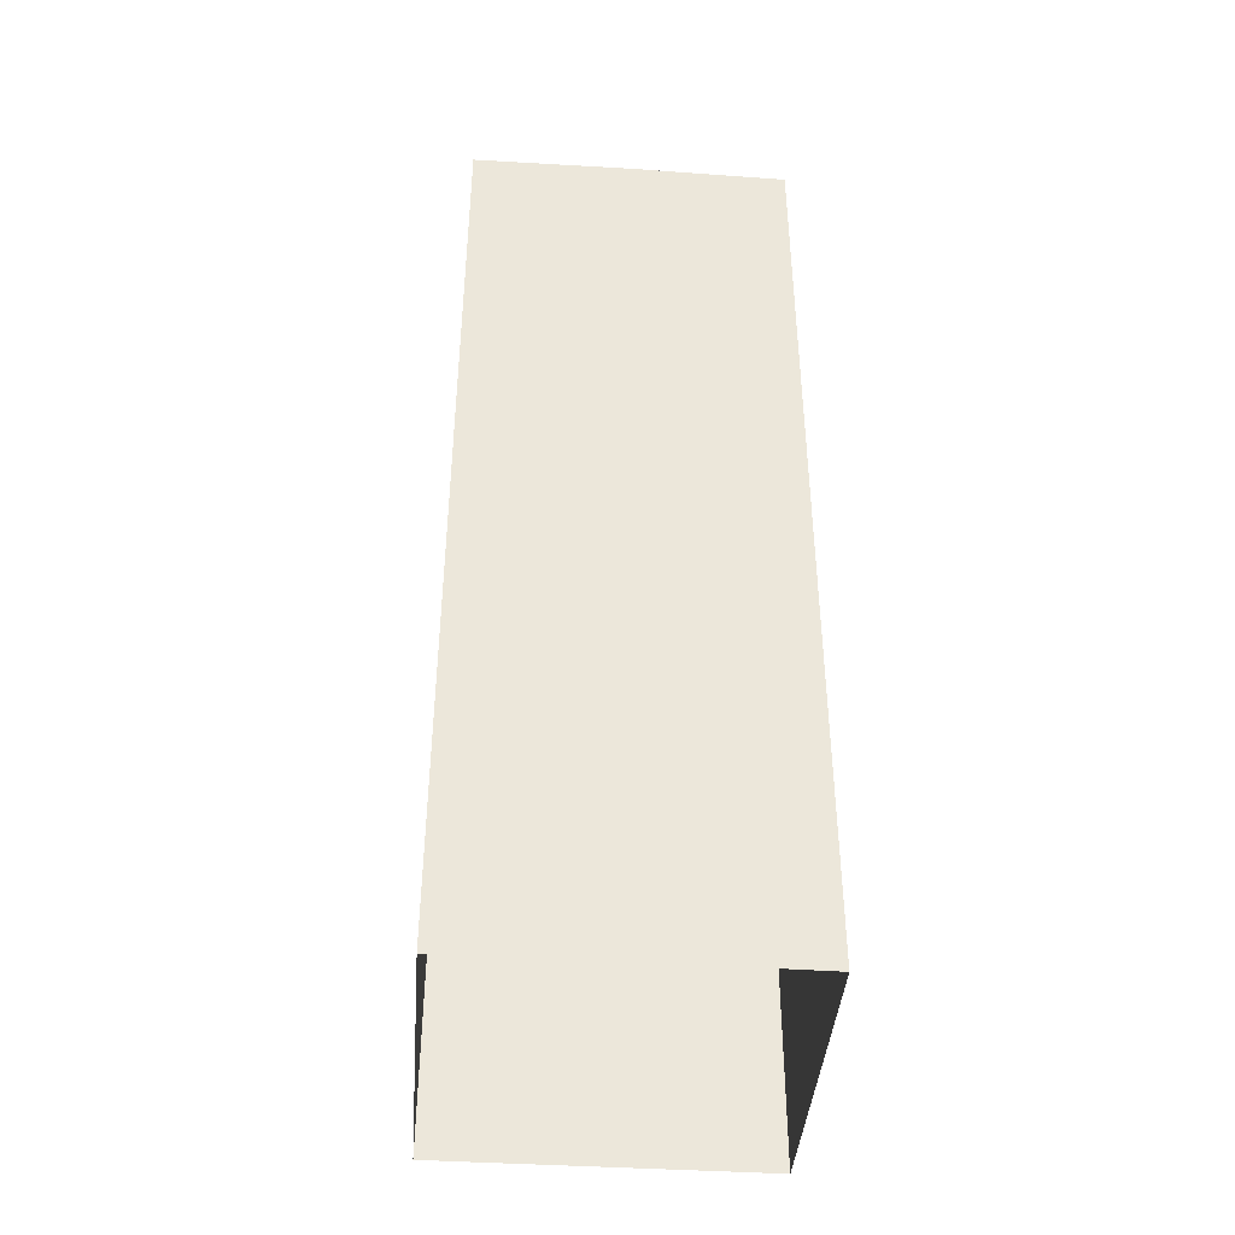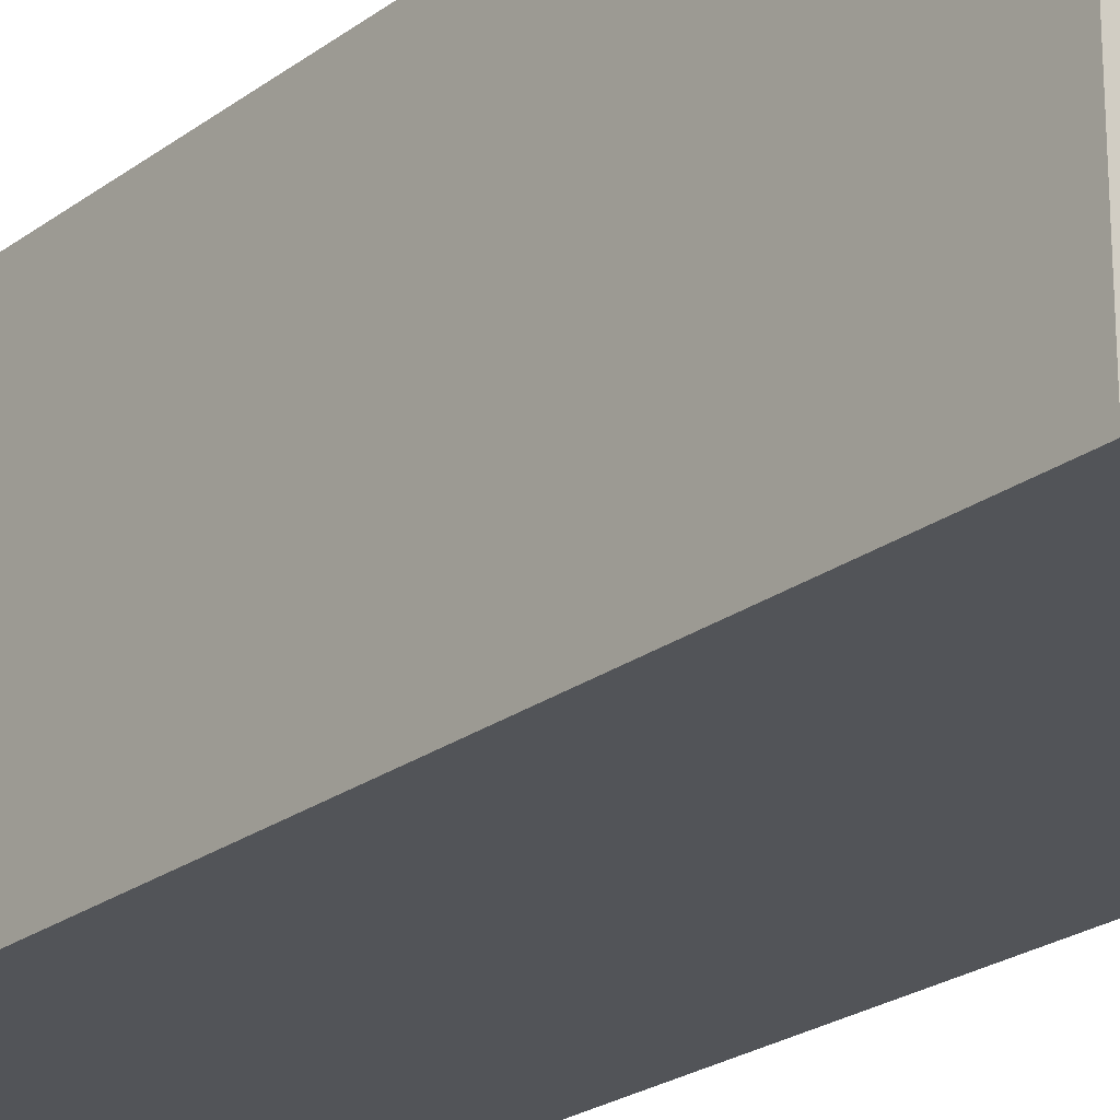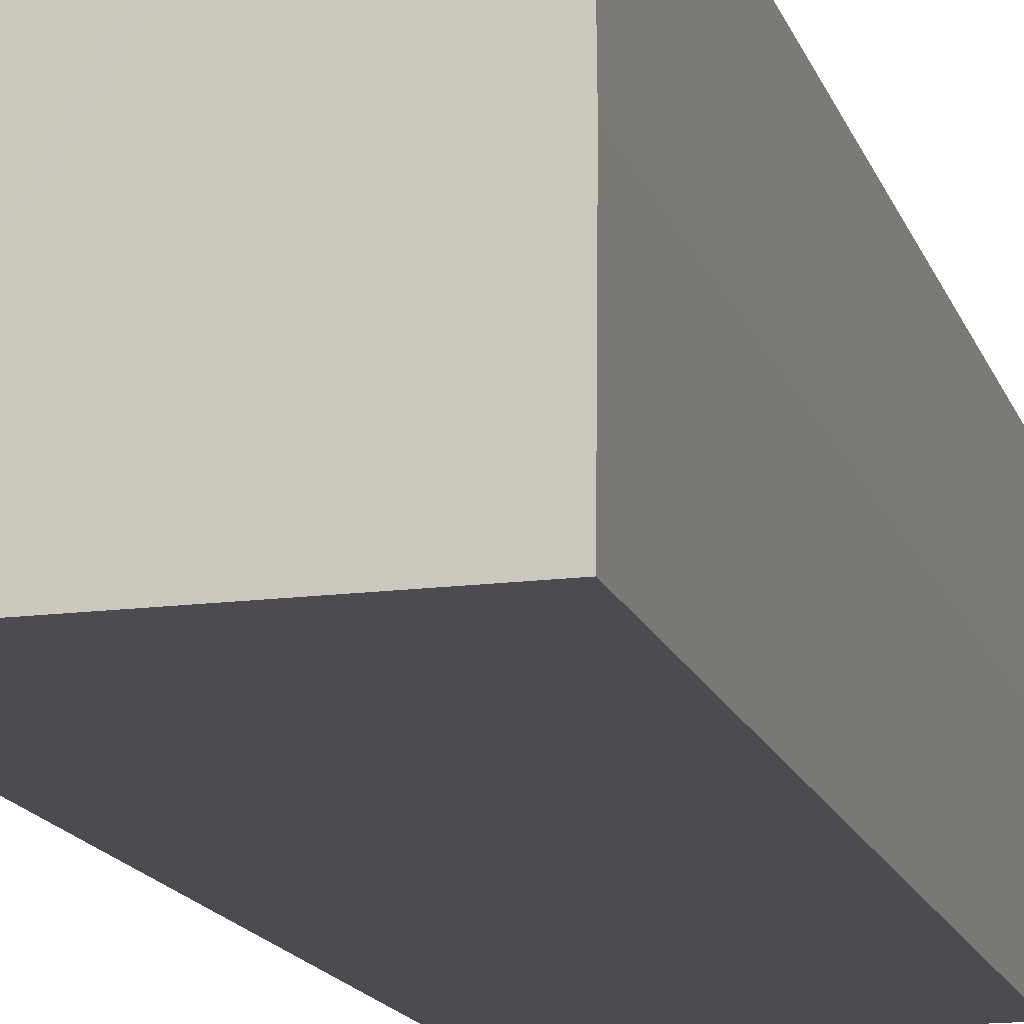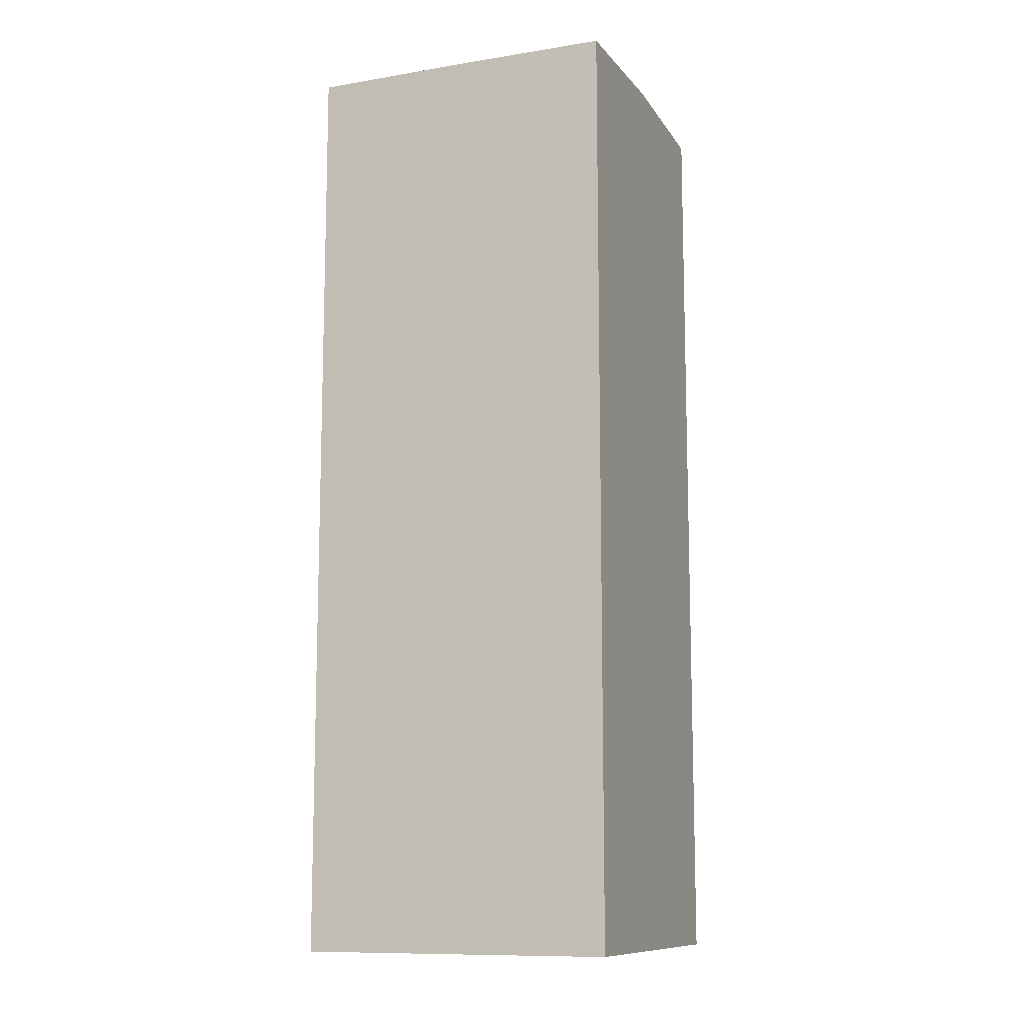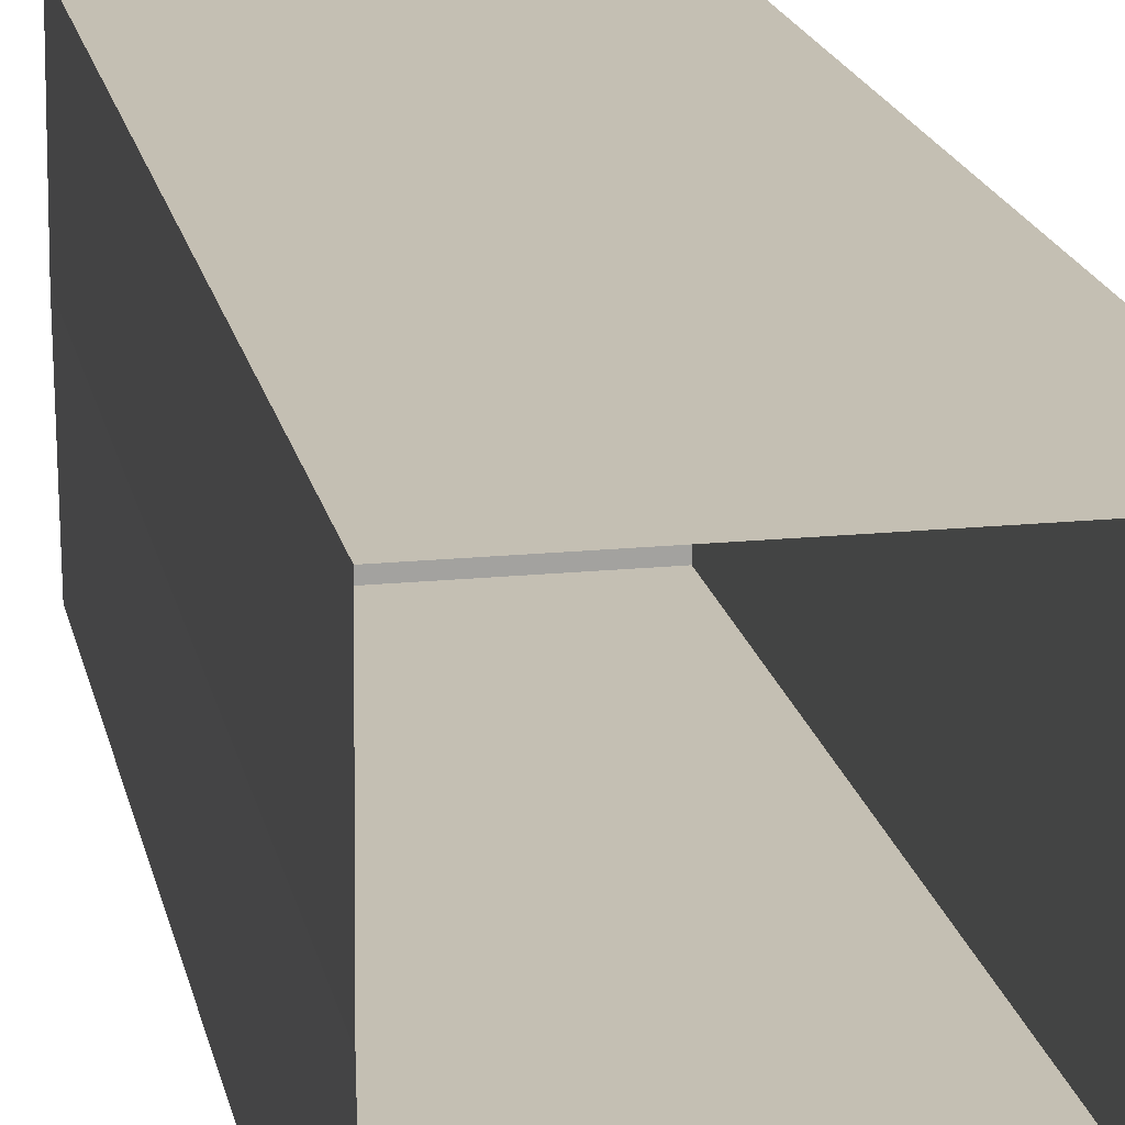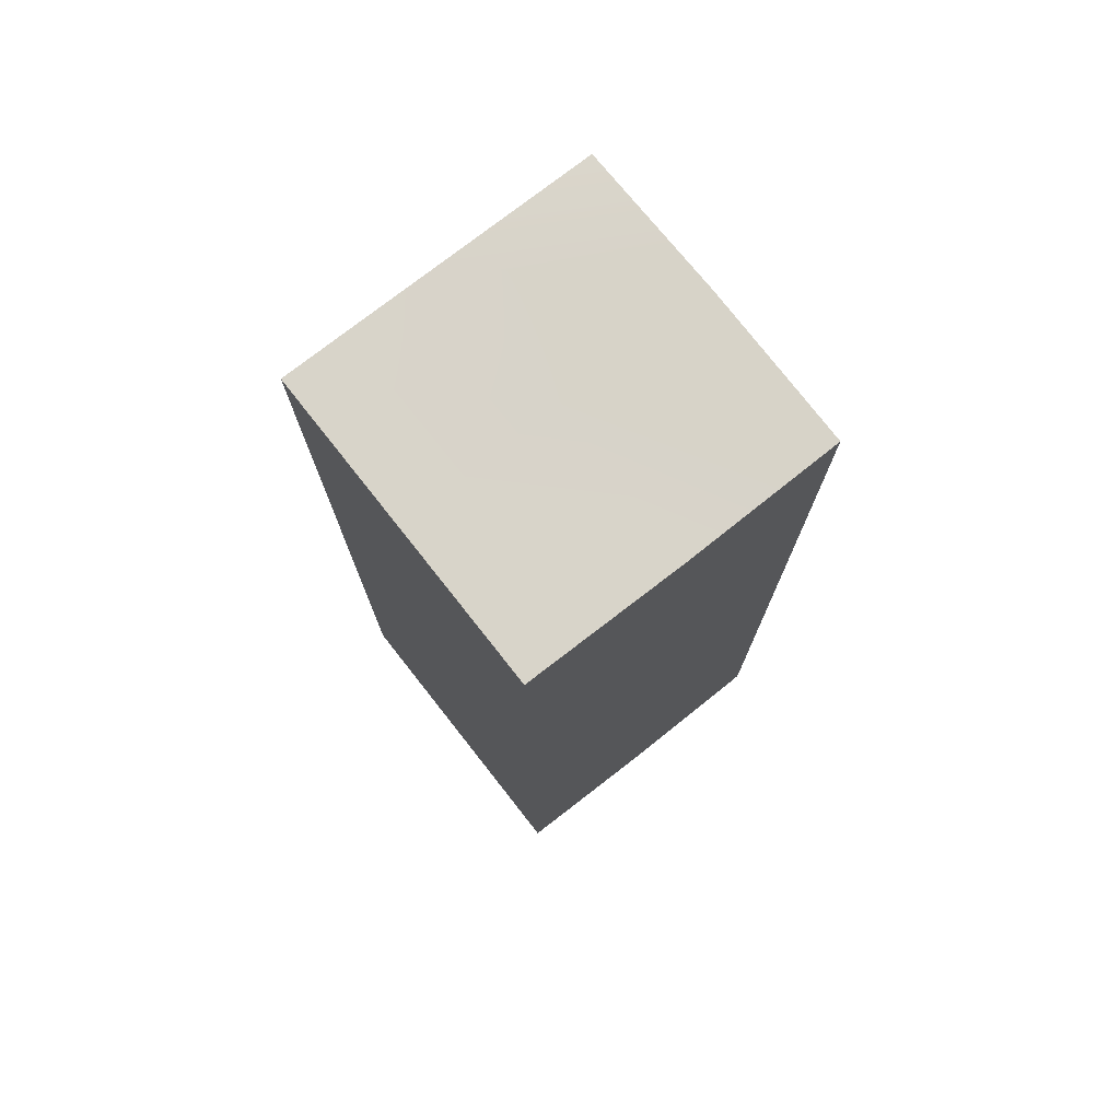
<metadata>
{"format":"obj","ext":"obj","renderer":"f3d","projection":"perspective","resolution":1024,"background":"white","views":[{"elev":-41.4,"azim":-94.5,"up":"+Y"},{"elev":-23.3,"azim":140.9,"up":"+Z"},{"elev":-15.5,"azim":-164.6,"up":"+Z"},{"elev":-11.1,"azim":-68.3,"up":"+Y"},{"elev":17.8,"azim":-11.2,"up":"+Z"},{"elev":75.3,"azim":-128.2,"up":"+Y"}]}
</metadata>
<code>
g Object12
v 125.8 150 21.37
v 101 150 21.37
v 101.4 150 46.87
v 125.8 150 46.87
v 75.49 150 21.37
v 75.25 150 46.87
v 101 151.1 71.86
v 125.8 150 71.86
v 75.49 150 71.86
v 125.8 -0.0003815 21.37
v 101 -0.0003815 21.37
v 101 50 21.37
v 125.8 50 21.37
v 101 -0.0003815 21.37
v 75.49 -0.0003815 21.37
v 75.49 50 21.37
v 101 50 21.37
v 101 100 21.37
v 125.8 100 21.37
v 75.49 100 21.37
v 101 100 21.37
v 101 150 21.37
v 125.8 150 21.37
v 75.49 150 21.37
v 101 150 21.37
v 75.49 -0.0003815 21.37
v 75.25 -0.0003815 46.87
v 75.25 50 46.87
v 75.49 50 21.37
v 75.25 -0.0003815 46.87
v 75.49 -0.0003815 71.86
v 75.49 50 71.86
v 75.25 50 46.87
v 75.25 100 46.87
v 75.49 100 21.37
v 75.49 100 71.86
v 75.25 100 46.87
v 75.25 150 46.87
v 75.49 150 21.37
v 75.49 150 71.86
v 75.25 150 46.87
v 75.49 -0.0003815 71.86
v 101 -0.0003815 71.86
v 101 50 71.86
v 75.49 50 71.86
v 101 -0.0003815 71.86
v 125.8 -0.0003815 71.86
v 125.8 50 71.86
v 101 50 71.86
v 101 100 71.86
v 75.49 100 71.86
v 125.8 100 71.86
v 101 100 71.86
v 101 151.1 71.86
v 75.49 150 71.86
v 125.8 150 71.86
v 101 151.1 71.86
v 125.8 -0.0003815 71.86
v 125.8 -0.0003815 46.87
v 125.8 50 46.87
v 125.8 50 71.86
v 125.8 -0.0003815 46.87
v 125.8 -0.0003815 21.37
v 125.8 50 21.37
v 125.8 50 46.87
v 125.8 100 46.87
v 125.8 100 71.86
v 125.8 100 21.37
v 125.8 100 46.87
v 125.8 150 46.87
v 125.8 150 71.86
v 125.8 150 21.37
v 125.8 150 46.87
f 3 1 2
f 1 3 4
f 6 2 5
f 2 6 3
f 7 4 3
f 4 7 8
f 9 3 6
f 3 9 7
f 12 10 11
f 10 12 13
f 16 14 15
f 14 16 17
f 18 13 12
f 13 18 19
f 20 17 16
f 17 20 21
f 22 19 18
f 19 22 23
f 24 21 20
f 21 24 25
f 28 26 27
f 26 28 29
f 32 30 31
f 30 32 33
f 34 29 28
f 29 34 35
f 36 33 32
f 33 36 37
f 38 35 34
f 35 38 39
f 40 37 36
f 37 40 41
f 44 42 43
f 42 44 45
f 48 46 47
f 46 48 49
f 50 45 44
f 45 50 51
f 52 49 48
f 49 52 53
f 54 51 50
f 51 54 55
f 56 53 52
f 53 56 57
f 60 58 59
f 58 60 61
f 64 62 63
f 62 64 65
f 66 61 60
f 61 66 67
f 68 65 64
f 65 68 69
f 70 67 66
f 67 70 71
f 72 69 68
f 69 72 73

</code>
